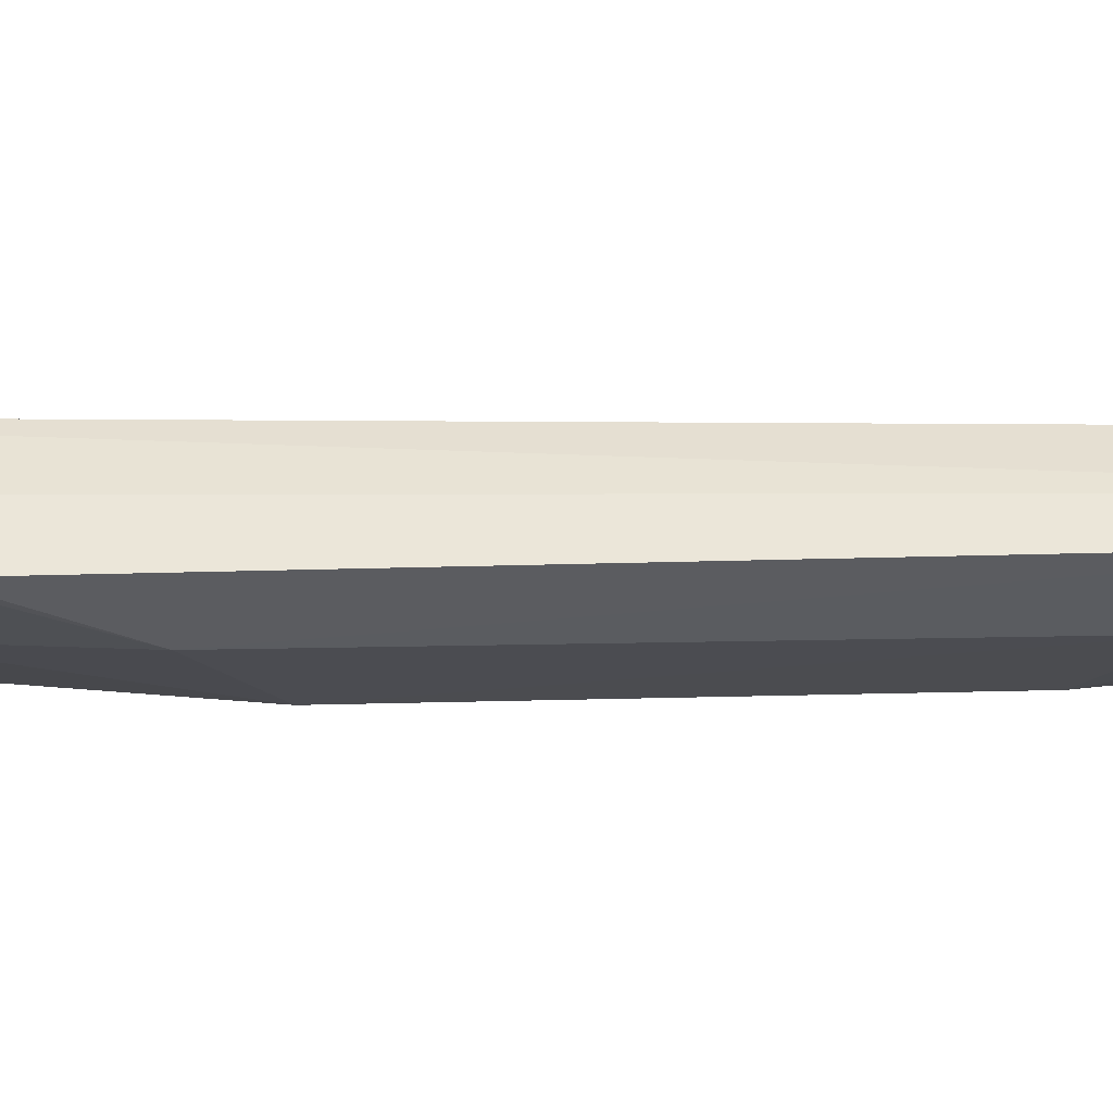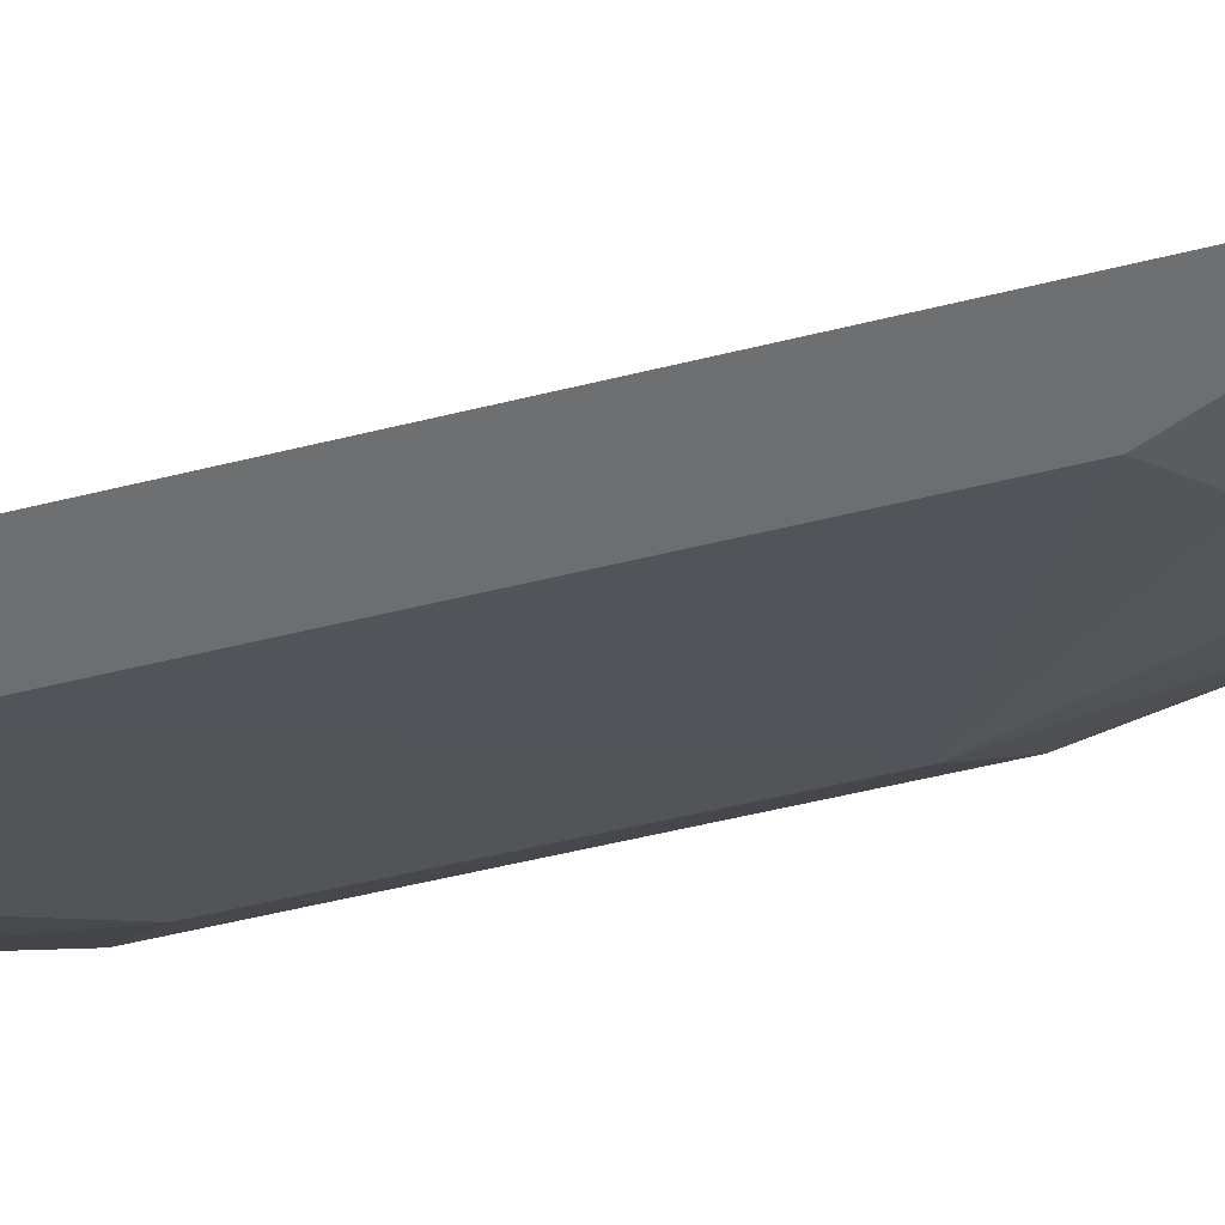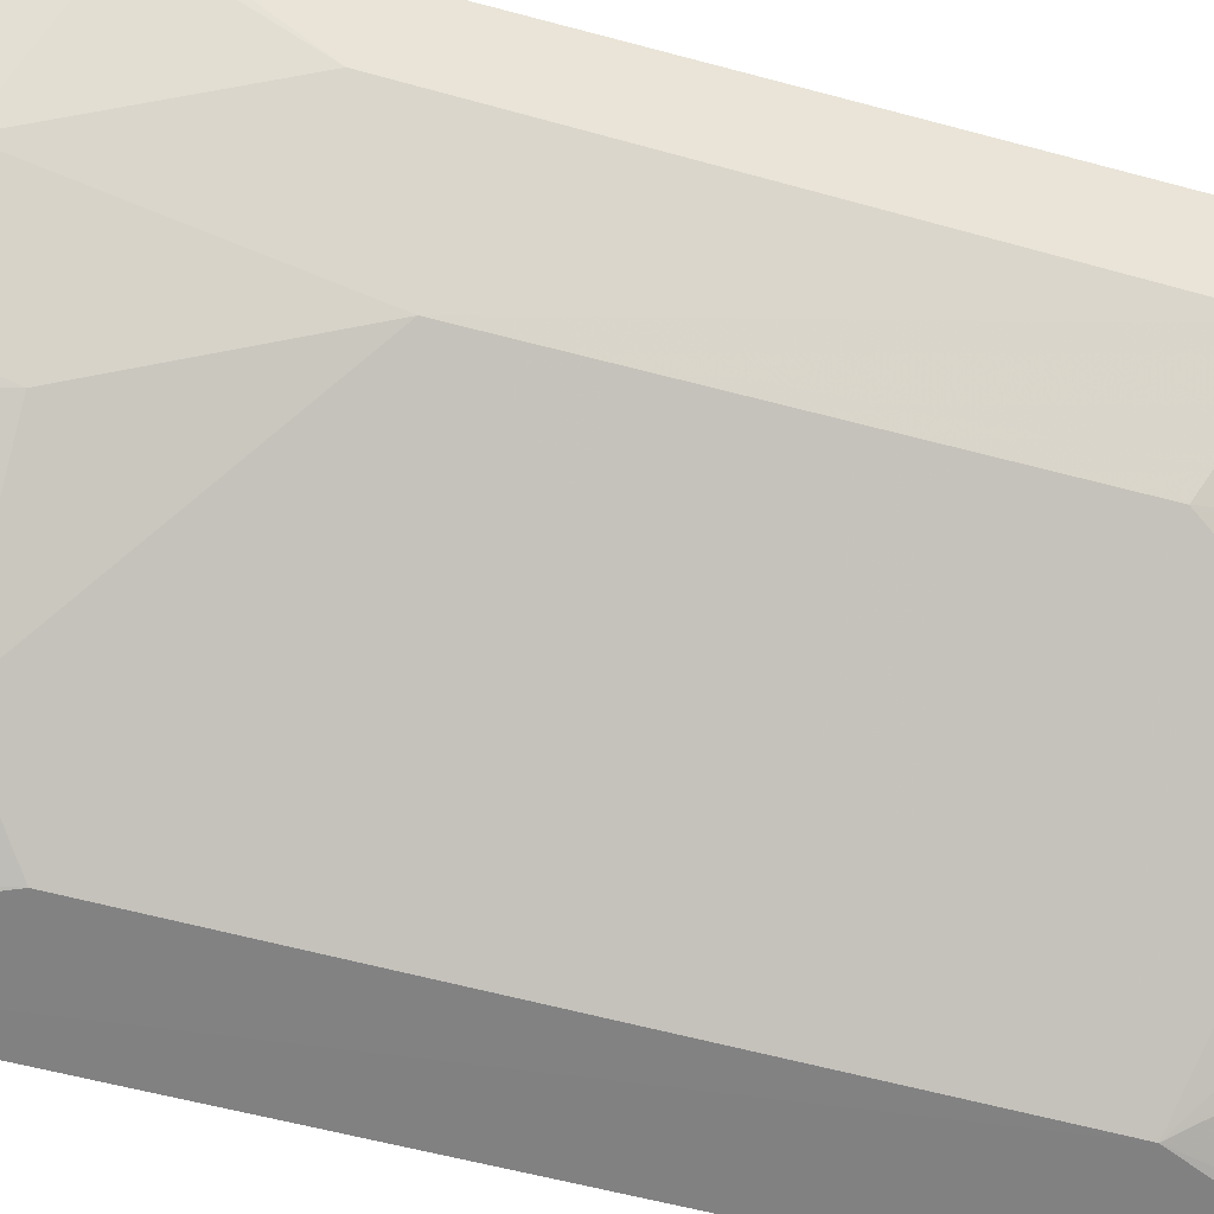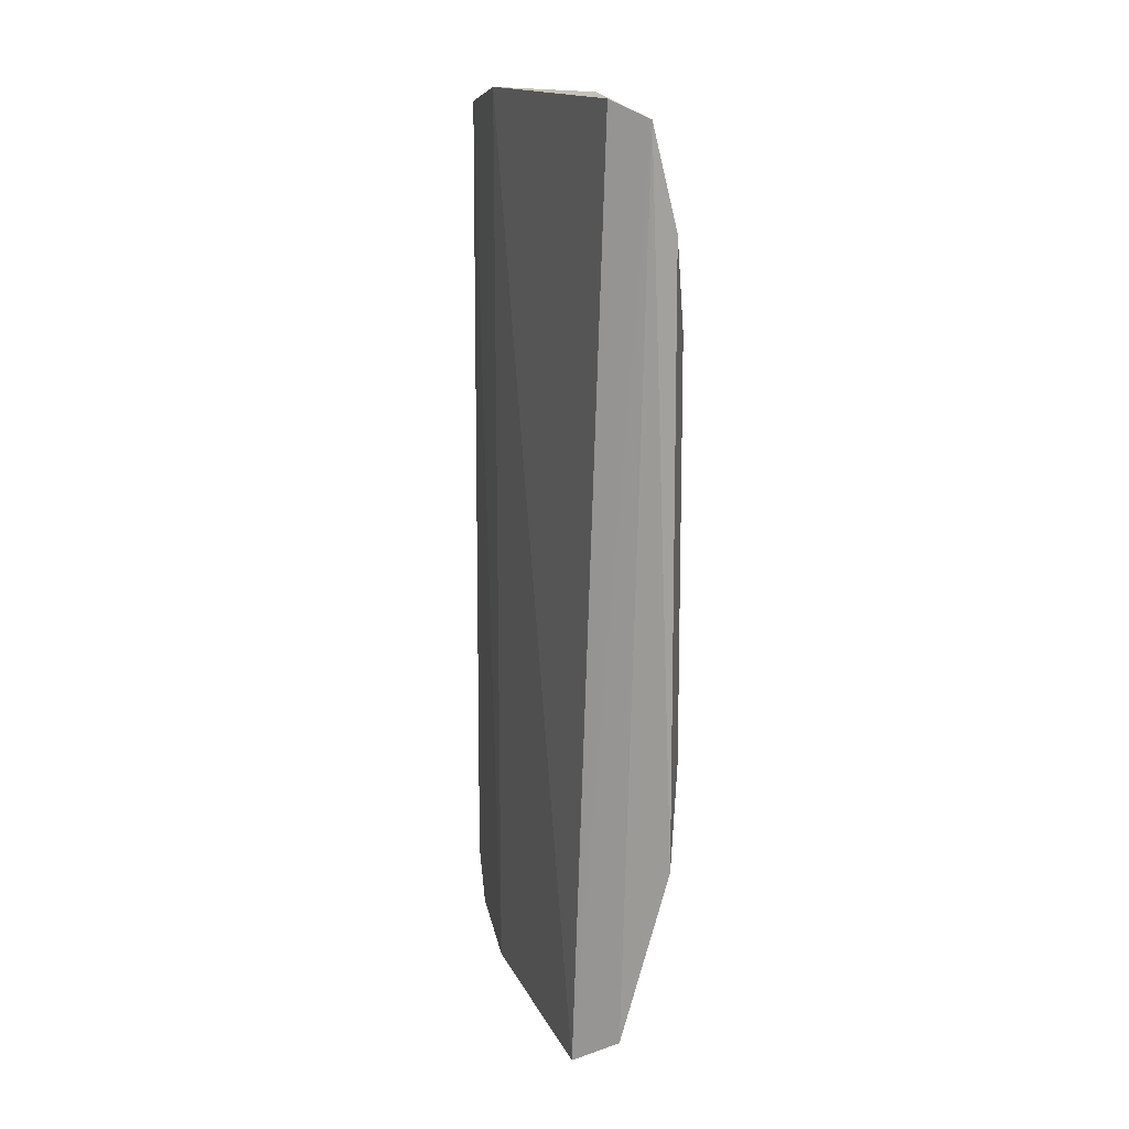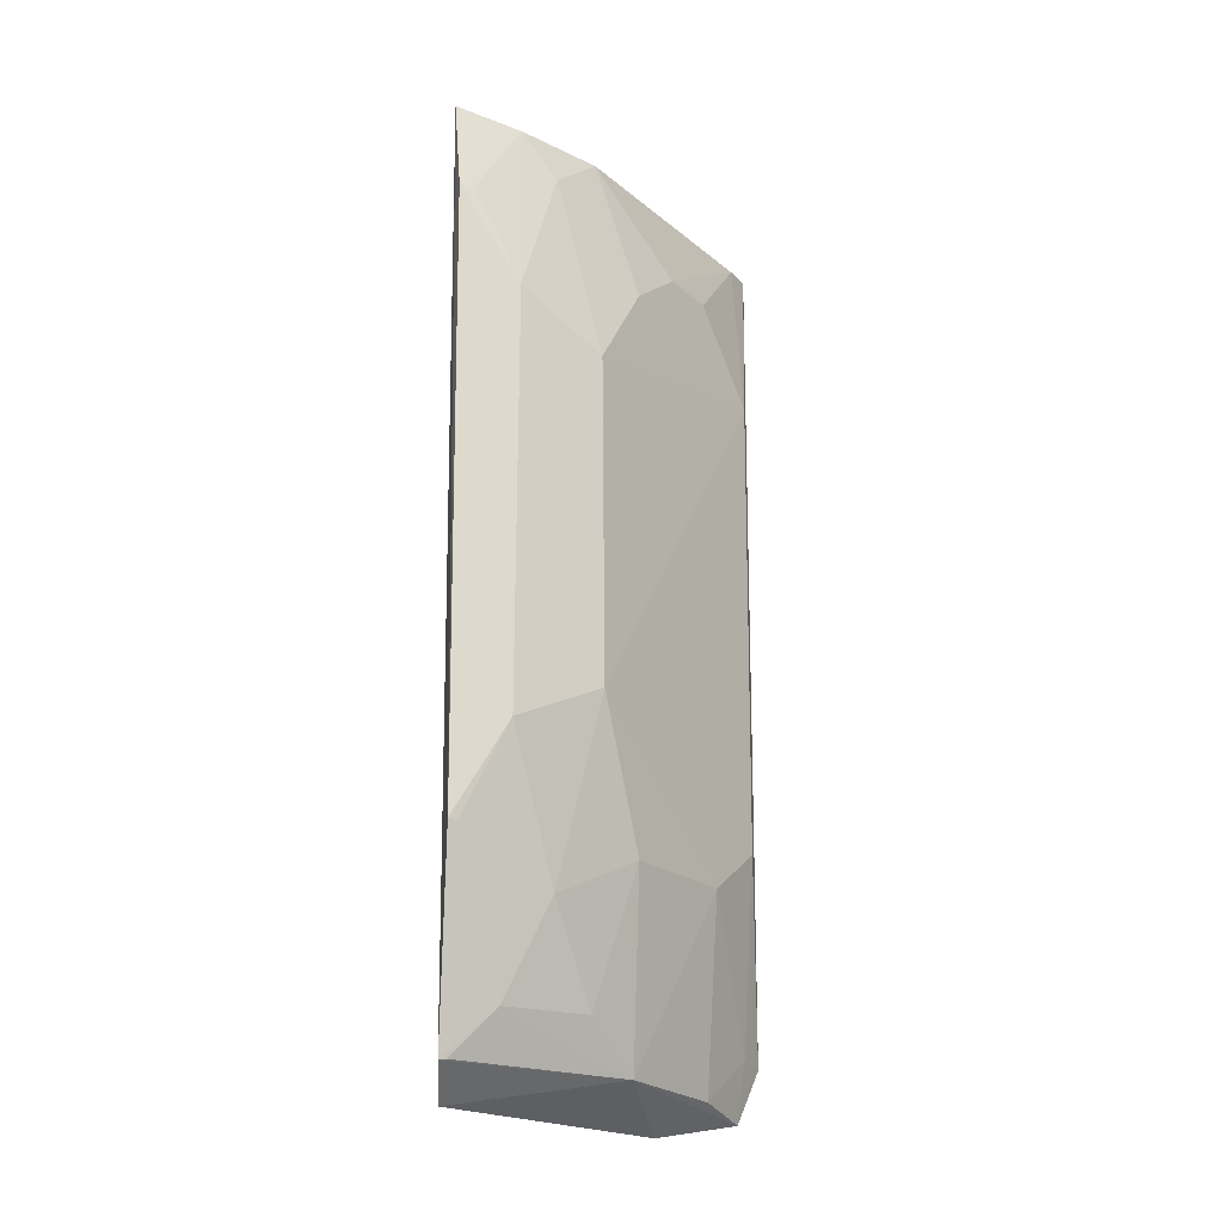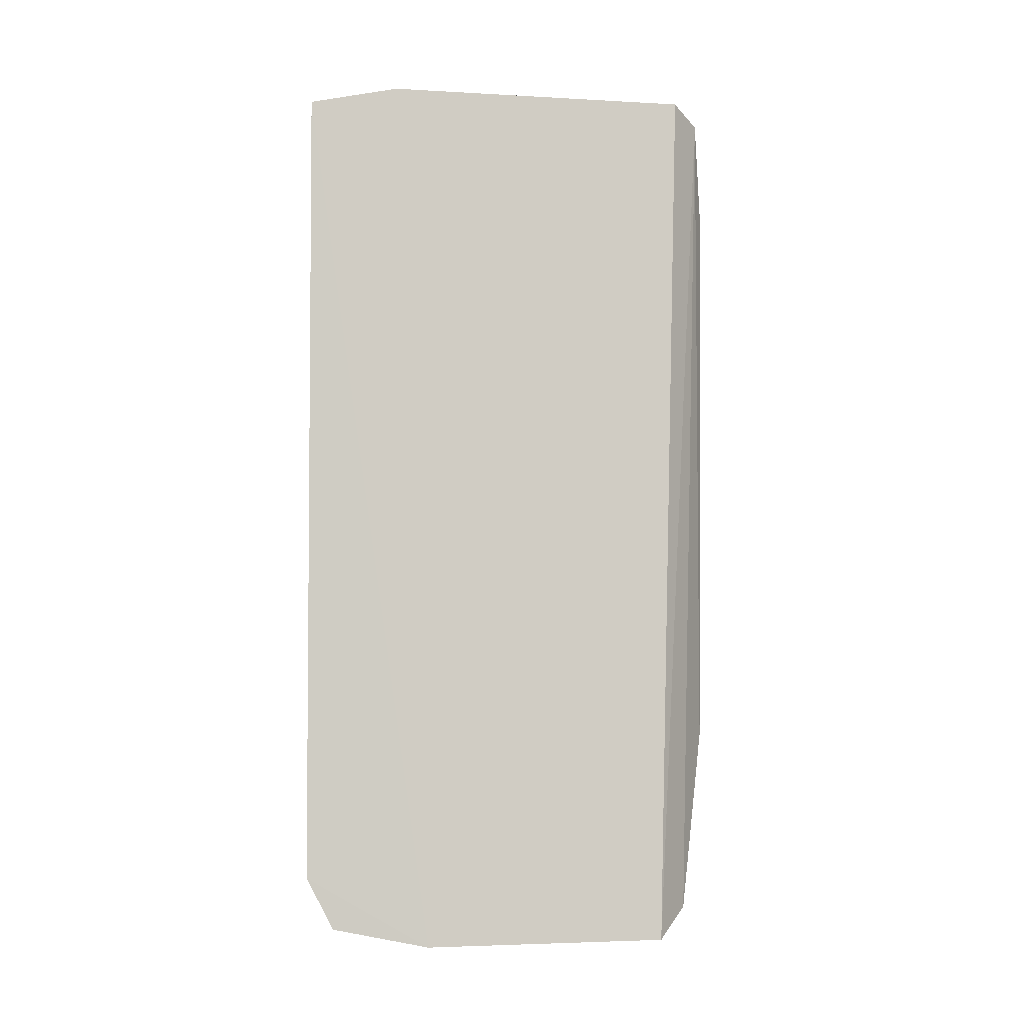
<metadata>
{"format":"obj","ext":"obj","renderer":"f3d","projection":"perspective","resolution":1024,"background":"white","views":[{"elev":48.0,"azim":88.9,"up":"+Z"},{"elev":-68.6,"azim":-77.1,"up":"+Z"},{"elev":-46.0,"azim":71.6,"up":"+Z"},{"elev":15.2,"azim":16.5,"up":"+Y"},{"elev":-21.0,"azim":80.0,"up":"+Y"},{"elev":-4.6,"azim":-63.4,"up":"+Y"}]}
</metadata>
<code>
v 0.1169 0.03048 0.03048
v 0.1187 -0.02283 0.02979
v 0.1149 0.01236 0.0194
v 0.09548 0.0305 0.00425
v 0.1111 -0.03946 0.02914
v 0.1115 0.03008 0.01939
v 0.1181 0.01579 0.02567
v 0.1149 -0.03718 0.02961
v 0.1137 0.03177 0.0299
v 0.1047 0.02292 0.009756
v 0.1186 0.02306 0.03021
v 0.1182 -0.01576 0.02574
v 0.1146 0.02657 0.0227
v 0.09535 -0.03409 0.004535
v 0.09919 0.03183 0.01032
v 0.1117 0.03205 0.02574
v 0.1114 0.01942 0.01608
v 0.09773 0.03017 0.005786
v 0.1149 -0.01234 0.01922
v 0.1147 -0.02641 0.02243
v 0.1183 0.02294 0.02915
v 0.1151 0.03005 0.0254
v 0.09644 -0.03821 0.006413
v 0.1013 -0.01968 0.00605
v 0.1078 0.02297 0.01282
v 0.1012 0.01594 0.005835
v 0.1185 -0.02285 0.02914
v 0.1074 -0.03691 0.01595
v 0.1002 -0.0397 0.01317
v 0.1008 -0.03727 0.009521
v 0.1145 -0.03366 0.02578
v 0.1112 -0.02303 0.01621
v 0.09756 -0.03373 0.006058
v 0.1109 -0.03339 0.01936
v 0.1148 -0.03708 0.02909
v 0.1048 -0.02311 0.009488
f 8 2 1
f 8 1 5
f 9 5 1
f 11 1 2
f 12 11 2
f 12 7 11
f 13 7 3
f 15 5 9
f 16 9 1
f 16 15 9
f 16 6 15
f 17 13 3
f 17 6 13
f 18 15 6
f 18 4 15
f 19 3 7
f 19 7 12
f 20 19 12
f 21 11 7
f 22 13 6
f 22 1 11
f 22 11 21
f 22 21 7
f 22 7 13
f 22 16 1
f 22 6 16
f 25 6 17
f 25 18 6
f 25 10 18
f 26 18 10
f 26 4 18
f 26 17 3
f 26 3 19
f 26 19 24
f 26 25 17
f 26 10 25
f 26 24 14
f 26 14 4
f 27 20 12
f 27 12 2
f 28 8 5
f 29 5 15
f 29 15 4
f 29 4 14
f 29 14 23
f 29 28 5
f 29 23 28
f 30 28 23
f 31 27 2
f 31 2 8
f 31 20 27
f 32 19 20
f 33 30 23
f 33 23 14
f 33 14 24
f 34 31 28
f 34 20 31
f 34 32 20
f 34 28 32
f 35 31 8
f 35 8 28
f 35 28 31
f 36 24 19
f 36 19 32
f 36 33 24
f 36 30 33
f 36 32 28
f 36 28 30

</code>
